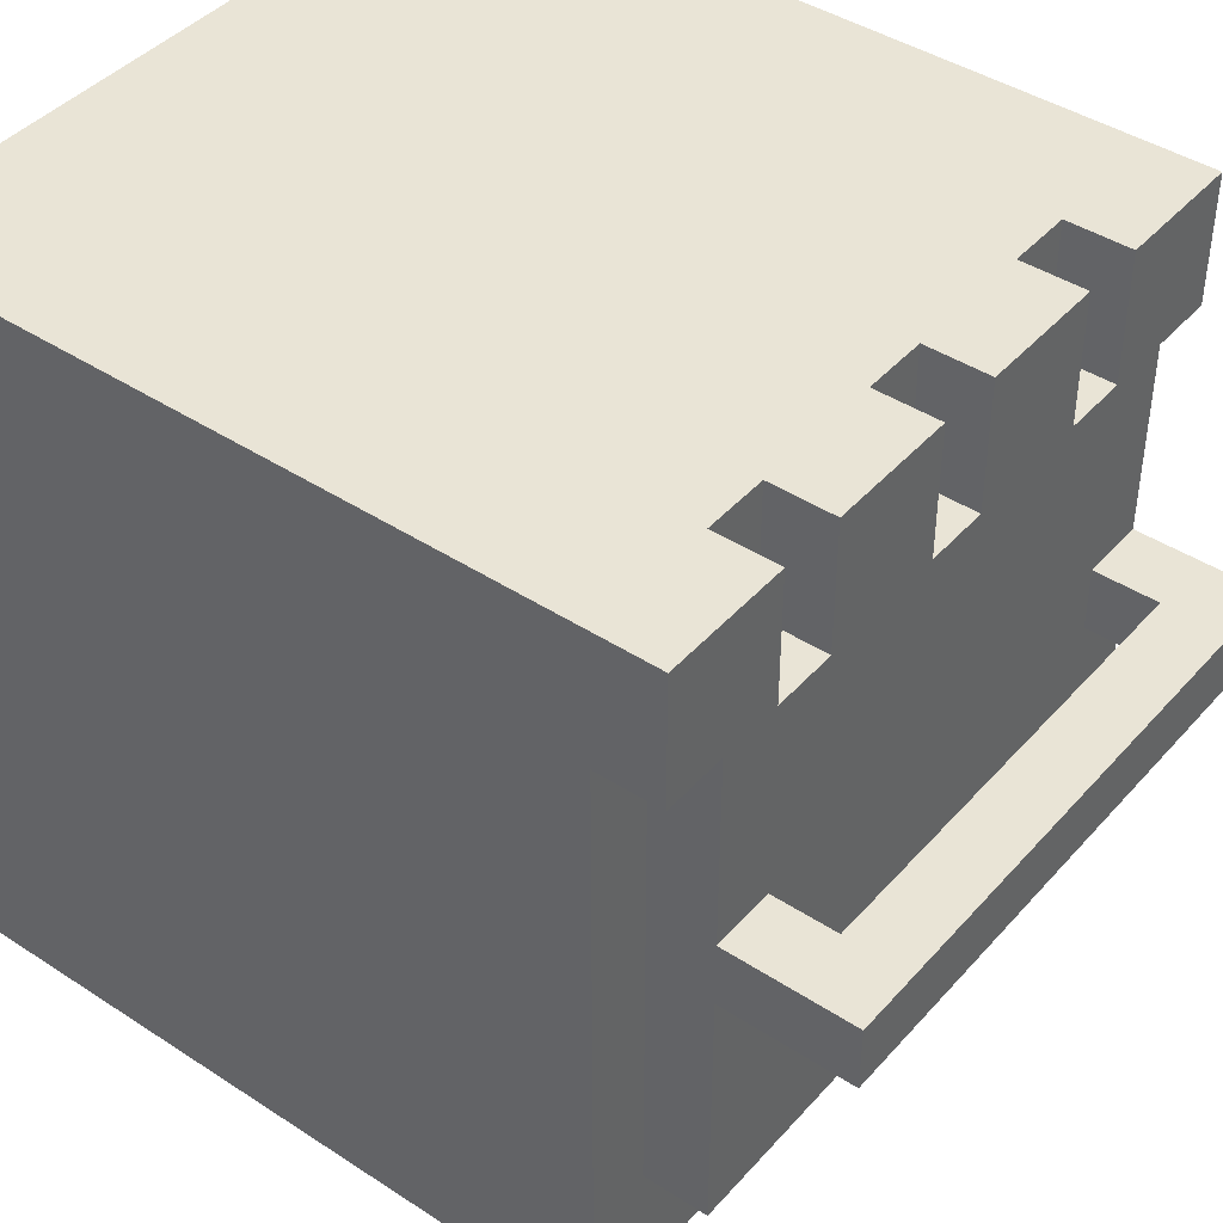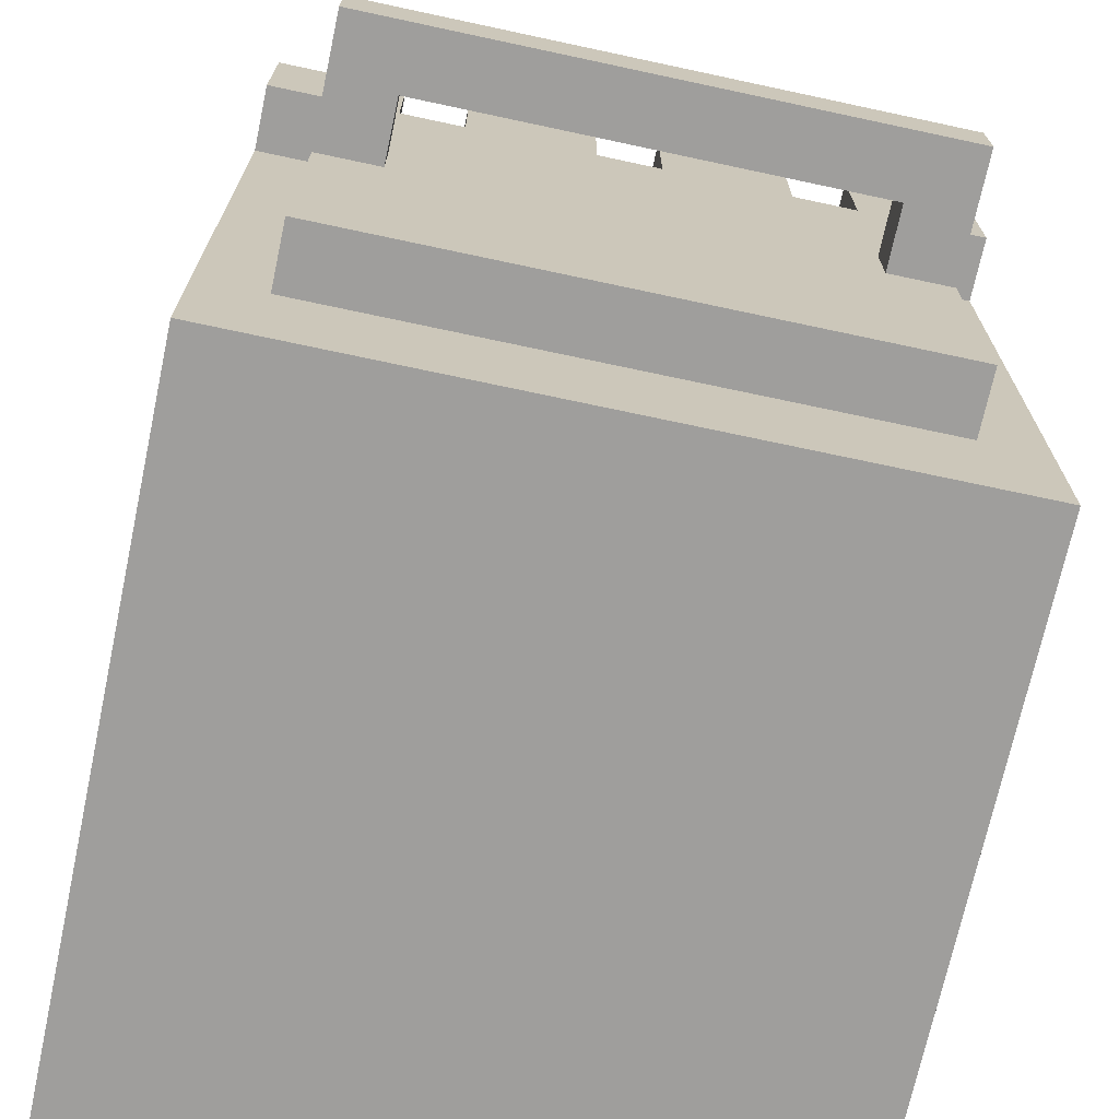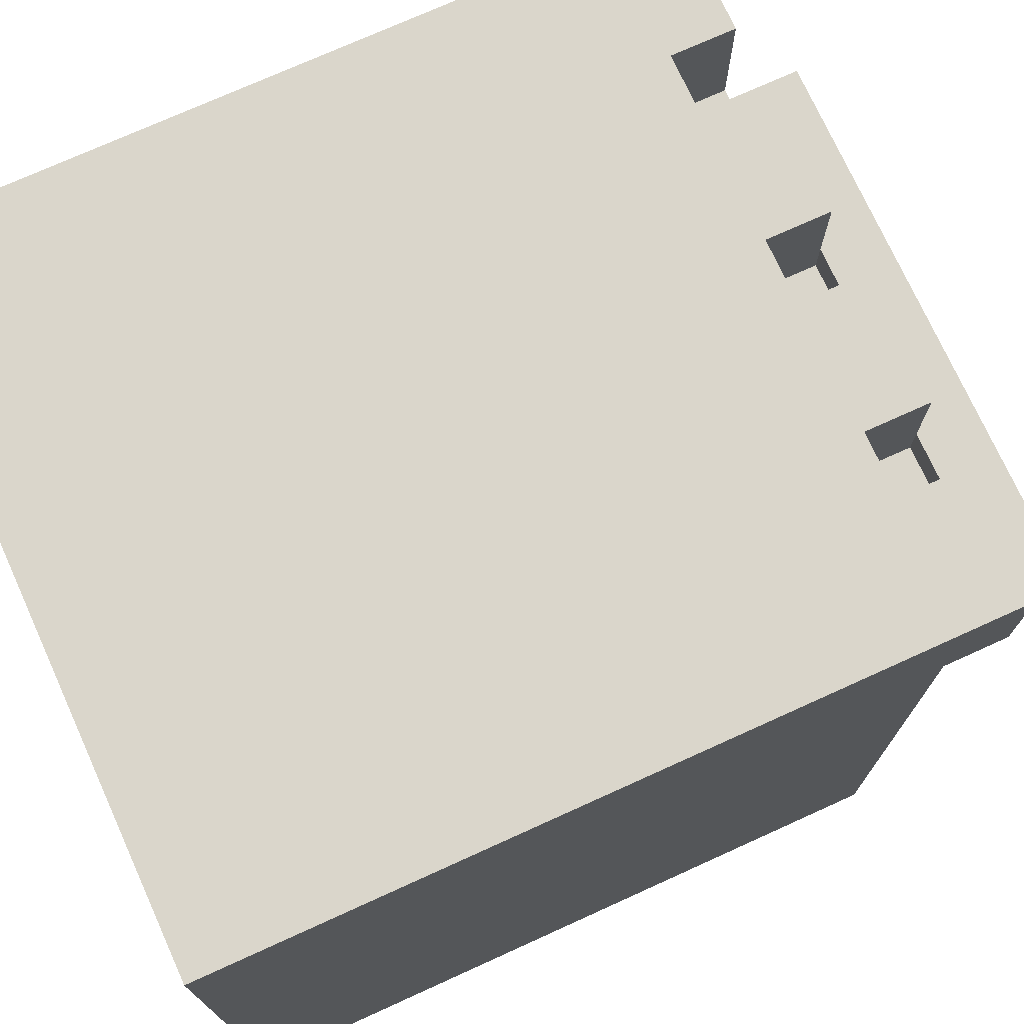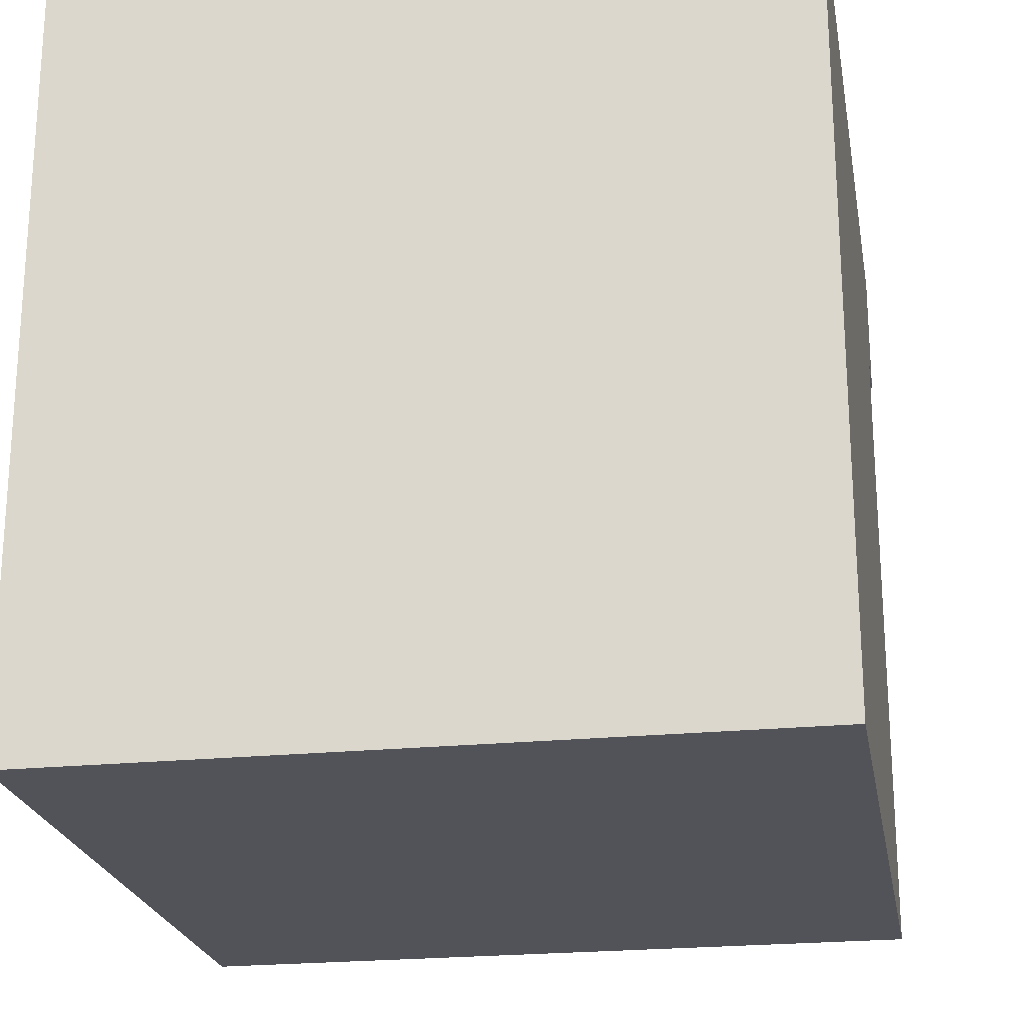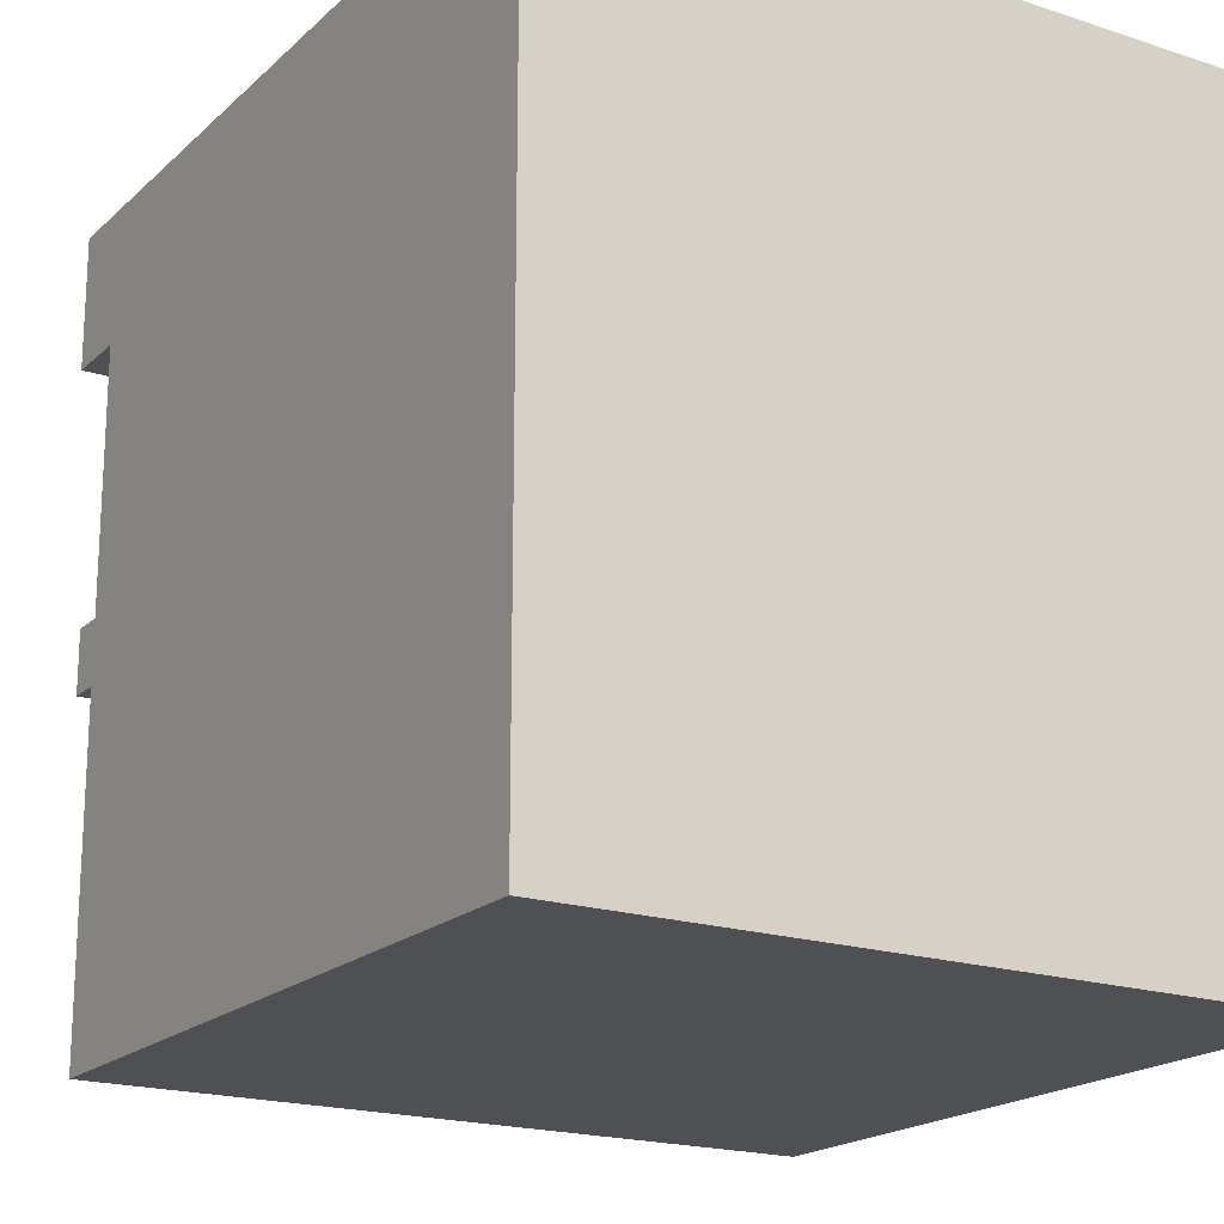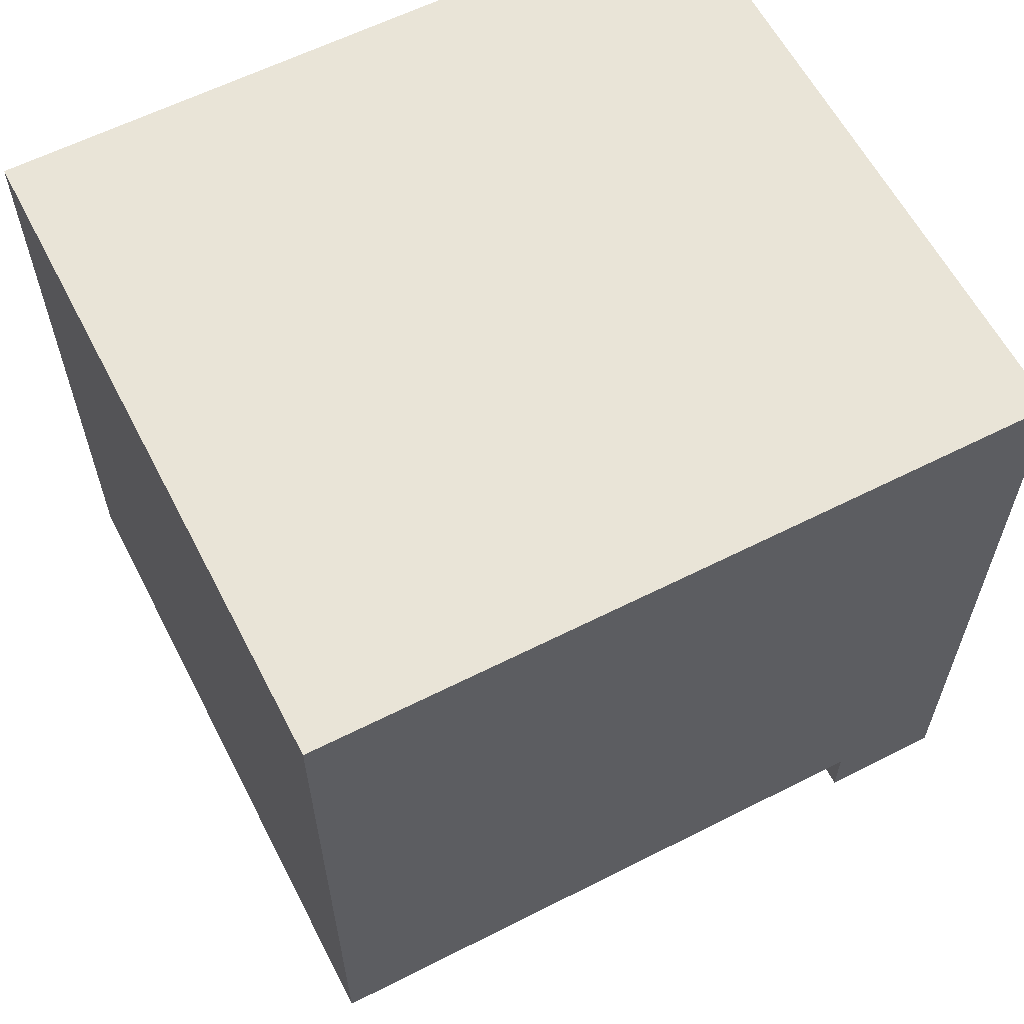
<metadata>
{"format":"obj","ext":"obj","renderer":"f3d","projection":"perspective","resolution":1024,"background":"white","views":[{"elev":42.7,"azim":127.9,"up":"+Y"},{"elev":-70.9,"azim":167.9,"up":"+Y"},{"elev":73.9,"azim":65.6,"up":"+Y"},{"elev":-22.6,"azim":9.9,"up":"+Y"},{"elev":-19.2,"azim":-31.7,"up":"+Y"},{"elev":60.9,"azim":62.7,"up":"+Z"}]}
</metadata>
<code>
g map-4
v -5.5 0 7
v -5.5 0 -4
v -5.5 10 -4
v -5.5 10 -5
v -5.5 12 7
v -5.5 12 -4
v -5.5 12 -5
v -4.5 2 -4
v -4.5 2 -5
v -4.5 6 -5
v -4.5 6 -7
v -4.5 7 -5
v -4.5 7 -7
v -4.5 10 -4
v -4.5 10 -5
v -2.5 10 -4
v -2.5 10 -5
v -2.5 12 -4
v -2.5 12 -5
v 0.5 10 -4
v 0.5 10 -5
v 0.5 12 -4
v 0.5 12 -5
v 3.5 6 -5
v 3.5 6 -6
v 3.5 7 -5
v 3.5 7 -6
v 3.5 10 -4
v 3.5 10 -5
v 3.5 12 -4
v 3.5 12 -5
v -3.5 6 -5
v -3.5 6 -6
v -3.5 7 -5
v -3.5 7 -6
v -3.5 10 -4
v -3.5 10 -5
v -3.5 12 -4
v -3.5 12 -5
v -0.5 10 -4
v -0.5 10 -5
v -0.5 12 -4
v -0.5 12 -5
v 2.5 10 -4
v 2.5 10 -5
v 2.5 12 -4
v 2.5 12 -5
v 4.5 2 -4
v 4.5 2 -5
v 4.5 6 -5
v 4.5 6 -7
v 4.5 7 -5
v 4.5 7 -7
v 4.5 10 -4
v 4.5 10 -5
v 5.5 0 7
v 5.5 0 -4
v 5.5 10 -4
v 5.5 10 -5
v 5.5 12 7
v 5.5 12 -4
v 5.5 12 -5
v -5.5 0 7
v -5.5 12 7
v -4.5 11 7
v -4.5 12 7
v 4.5 11 7
v 4.5 12 7
v 5.5 0 7
v 5.5 12 7
v -3.5 6 -6
v -3.5 7 -6
v 3.5 6 -6
v 3.5 7 -6
v -5.5 0 -4
v -5.5 10 -4
v -4.5 2 -4
v -4.5 10 -4
v -3.5 10 -4
v -3.5 12 -4
v -2.5 10 -4
v -2.5 12 -4
v -0.5 10 -4
v -0.5 12 -4
v 0.5 10 -4
v 0.5 12 -4
v 2.5 10 -4
v 2.5 12 -4
v 3.5 10 -4
v 3.5 12 -4
v 4.5 2 -4
v 4.5 10 -4
v 5.5 0 -4
v 5.5 10 -4
v -5.5 10 -5
v -5.5 12 -5
v -4.5 2 -5
v -4.5 6 -5
v -4.5 7 -5
v -4.5 10 -5
v -3.5 6 -5
v -3.5 7 -5
v -3.5 10 -5
v -3.5 12 -5
v -2.5 10 -5
v -2.5 12 -5
v -0.5 10 -5
v -0.5 12 -5
v 0.5 10 -5
v 0.5 12 -5
v 2.5 10 -5
v 2.5 12 -5
v 3.5 6 -5
v 3.5 7 -5
v 3.5 10 -5
v 3.5 12 -5
v 4.5 2 -5
v 4.5 6 -5
v 4.5 7 -5
v 4.5 10 -5
v 5.5 10 -5
v 5.5 12 -5
v -4.5 6 -7
v -4.5 7 -7
v 4.5 6 -7
v 4.5 7 -7
v -5.5 0 7
v 5.5 0 7
v -4.5 0 6
v 4.5 0 6
v -4.5 0 -3
v 4.5 0 -3
v -5.5 0 -4
v 5.5 0 -4
v -4.5 2 -4
v 4.5 2 -4
v -4.5 2 -5
v 4.5 2 -5
v -4.5 6 -5
v -3.5 6 -5
v 3.5 6 -5
v 4.5 6 -5
v -3.5 6 -6
v 3.5 6 -6
v -4.5 6 -7
v 4.5 6 -7
v -5.5 10 -4
v -4.5 10 -4
v 4.5 10 -4
v 5.5 10 -4
v -5.5 10 -5
v -4.5 10 -5
v 4.5 10 -5
v 5.5 10 -5
v -4.5 7 -5
v -3.5 7 -5
v 3.5 7 -5
v 4.5 7 -5
v -3.5 7 -6
v 3.5 7 -6
v -4.5 7 -7
v 4.5 7 -7
v -3.5 10 -4
v -2.5 10 -4
v -0.5 10 -4
v 0.5 10 -4
v 2.5 10 -4
v 3.5 10 -4
v -3.5 10 -5
v -2.5 10 -5
v -0.5 10 -5
v 0.5 10 -5
v 2.5 10 -5
v 3.5 10 -5
v -5.5 12 7
v -4.5 12 7
v 4.5 12 7
v 5.5 12 7
v -3.5 12 6
v -1.5 12 6
v 1.5 12 6
v 3.5 12 6
v -4.5 12 5
v -3.5 12 5
v -1.5 12 5
v -0.5 12 5
v 0.5 12 5
v 1.5 12 5
v 3.5 12 5
v 4.5 12 5
v -4.5 12 3
v -3.5 12 3
v -1.5 12 3
v -0.5 12 3
v 0.5 12 3
v 1.5 12 3
v 3.5 12 3
v 4.5 12 3
v -3.5 12 2
v -1.5 12 2
v 1.5 12 2
v 3.5 12 2
v -3.5 12 1
v -1.5 12 1
v 1.5 12 1
v 3.5 12 1
v -4.5 12 -0
v -3.5 12 -0
v -1.5 12 -0
v -0.5 12 -0
v 0.5 12 -0
v 1.5 12 -0
v 3.5 12 -0
v 4.5 12 -0
v -4.5 12 -2
v -3.5 12 -2
v -1.5 12 -2
v -0.5 12 -2
v 0.5 12 -2
v 1.5 12 -2
v 3.5 12 -2
v 4.5 12 -2
v -4.5 12 -3
v -3.5 12 -3
v -1.5 12 -3
v 1.5 12 -3
v 3.5 12 -3
v 4.5 12 -3
v -5.5 12 -4
v -3.5 12 -4
v -2.5 12 -4
v -0.5 12 -4
v 0.5 12 -4
v 2.5 12 -4
v 3.5 12 -4
v 5.5 12 -4
v -5.5 12 -5
v -3.5 12 -5
v -2.5 12 -5
v -0.5 12 -5
v 0.5 12 -5
v 2.5 12 -5
v 3.5 12 -5
v 5.5 12 -5
f 3 2 1
f 5 3 1
f 6 4 3
f 6 3 5
f 7 4 6
f 10 9 8
f 12 10 8
f 12 11 10
f 13 11 12
f 14 12 8
f 15 12 14
f 18 17 16
f 19 17 18
f 22 21 20
f 23 21 22
f 26 25 24
f 27 25 26
f 30 29 28
f 31 29 30
f 32 33 34
f 34 33 35
f 36 37 38
f 38 37 39
f 40 41 42
f 42 41 43
f 44 45 46
f 46 45 47
f 48 49 50
f 48 50 52
f 50 51 52
f 52 51 53
f 48 52 54
f 54 52 55
f 56 57 58
f 56 58 60
f 58 59 61
f 60 58 61
f 61 59 62
f 65 64 63
f 66 64 65
f 67 65 63
f 67 66 65
f 68 66 67
f 69 67 63
f 69 68 67
f 70 68 69
f 73 72 71
f 74 72 73
f 75 76 77
f 77 76 78
f 79 80 81
f 81 80 82
f 83 84 85
f 85 84 86
f 87 88 89
f 89 88 90
f 75 77 91
f 75 91 93
f 91 92 93
f 93 92 94
f 95 96 100
f 97 98 101
f 99 100 102
f 100 96 103
f 102 100 103
f 103 96 104
f 101 102 105
f 102 103 105
f 101 105 107
f 105 106 107
f 107 106 108
f 101 107 109
f 101 109 111
f 109 110 111
f 111 110 112
f 97 101 113
f 101 111 113
f 113 111 114
f 114 111 115
f 97 113 117
f 117 113 118
f 114 115 119
f 115 116 120
f 119 115 120
f 120 116 121
f 121 116 122
f 123 124 125
f 125 124 126
f 129 128 127
f 130 128 129
f 131 129 127
f 131 130 129
f 132 128 130
f 132 130 131
f 133 131 127
f 133 132 131
f 134 128 132
f 134 132 133
f 137 136 135
f 138 136 137
f 143 140 139
f 144 142 141
f 145 143 139
f 145 144 143
f 146 142 144
f 146 144 145
f 151 148 147
f 152 148 151
f 153 150 149
f 154 150 153
f 155 156 159
f 157 158 160
f 155 159 161
f 159 160 161
f 160 158 162
f 161 160 162
f 163 164 169
f 169 164 170
f 165 166 171
f 171 166 172
f 167 168 173
f 173 168 174
f 176 177 179
f 179 177 180
f 180 177 181
f 181 177 182
f 175 176 183
f 176 179 183
f 179 180 184
f 183 179 184
f 180 181 185
f 184 180 185
f 185 181 186
f 186 181 187
f 181 182 188
f 187 181 188
f 182 177 189
f 188 182 189
f 177 178 190
f 189 177 190
f 175 183 191
f 183 184 191
f 184 185 191
f 185 186 191
f 191 186 192
f 192 186 193
f 186 187 194
f 193 186 194
f 187 188 195
f 194 187 195
f 188 189 195
f 189 190 195
f 195 190 196
f 196 190 197
f 190 178 198
f 197 190 198
f 191 192 199
f 192 193 199
f 193 194 200
f 199 193 200
f 194 195 200
f 195 196 200
f 196 197 201
f 200 196 201
f 197 198 202
f 201 197 202
f 191 199 203
f 200 201 203
f 201 202 203
f 199 200 203
f 203 202 204
f 204 202 205
f 202 198 206
f 205 202 206
f 175 191 207
f 191 203 207
f 203 204 208
f 207 203 208
f 204 205 209
f 208 204 209
f 209 205 210
f 210 205 211
f 205 206 212
f 211 205 212
f 206 198 213
f 212 206 213
f 198 178 214
f 213 198 214
f 207 208 215
f 175 207 215
f 208 209 215
f 209 210 215
f 215 210 216
f 216 210 217
f 210 211 218
f 217 210 218
f 212 213 219
f 218 211 219
f 211 212 219
f 213 214 219
f 219 214 220
f 220 214 221
f 214 178 222
f 221 214 222
f 215 216 223
f 175 215 223
f 216 217 224
f 223 216 224
f 217 218 225
f 224 217 225
f 218 219 225
f 219 220 225
f 220 221 226
f 225 220 226
f 221 222 227
f 226 221 227
f 222 178 228
f 227 222 228
f 224 225 229
f 223 224 229
f 227 228 229
f 225 226 229
f 175 223 229
f 226 227 229
f 229 228 230
f 230 228 231
f 231 228 232
f 232 228 233
f 233 228 234
f 234 228 235
f 228 178 236
f 235 228 236
f 229 230 237
f 237 230 238
f 231 232 239
f 239 232 240
f 233 234 241
f 241 234 242
f 235 236 243
f 243 236 244

</code>
